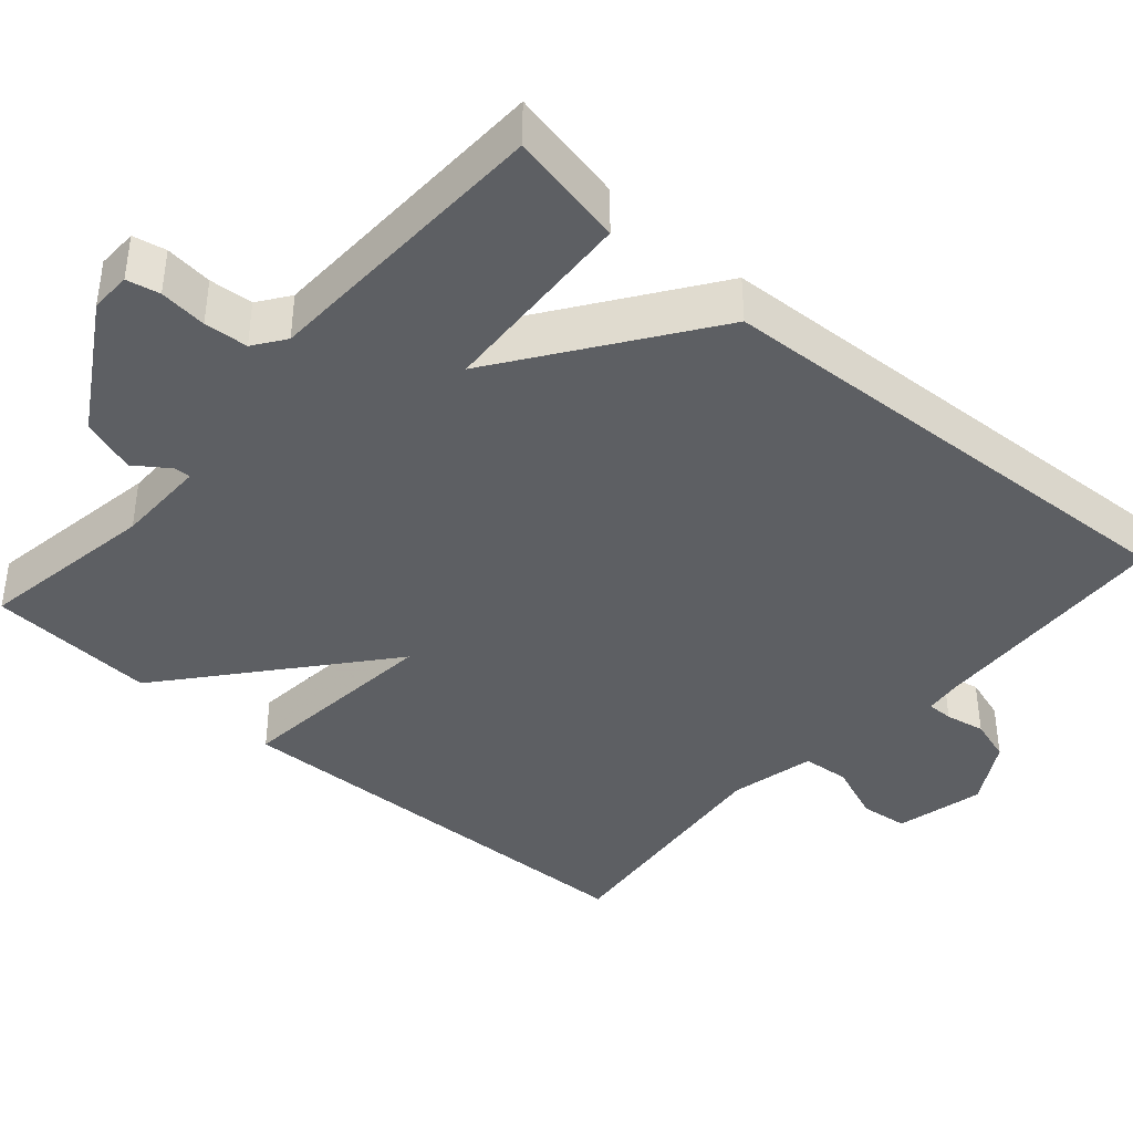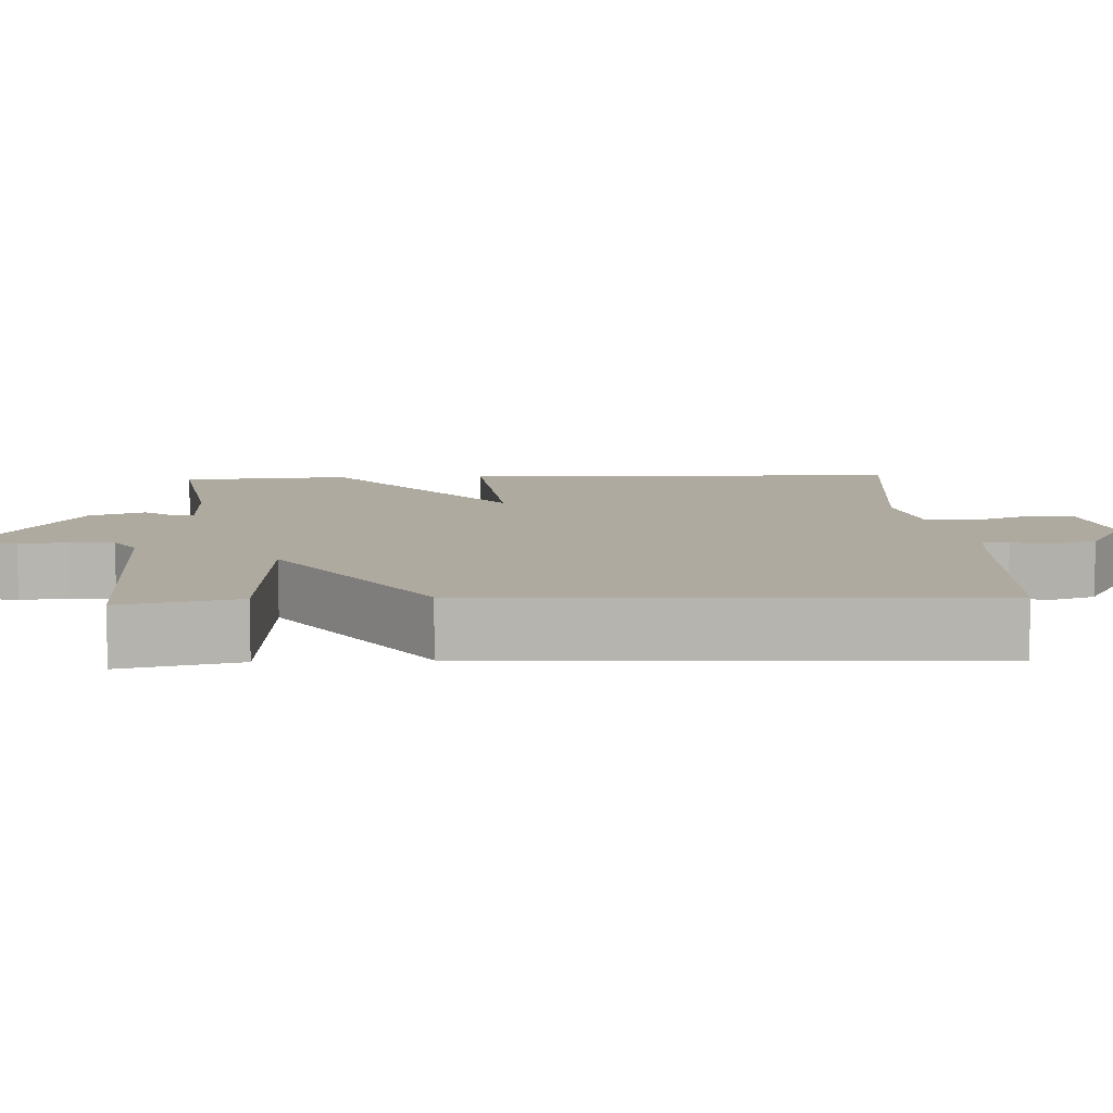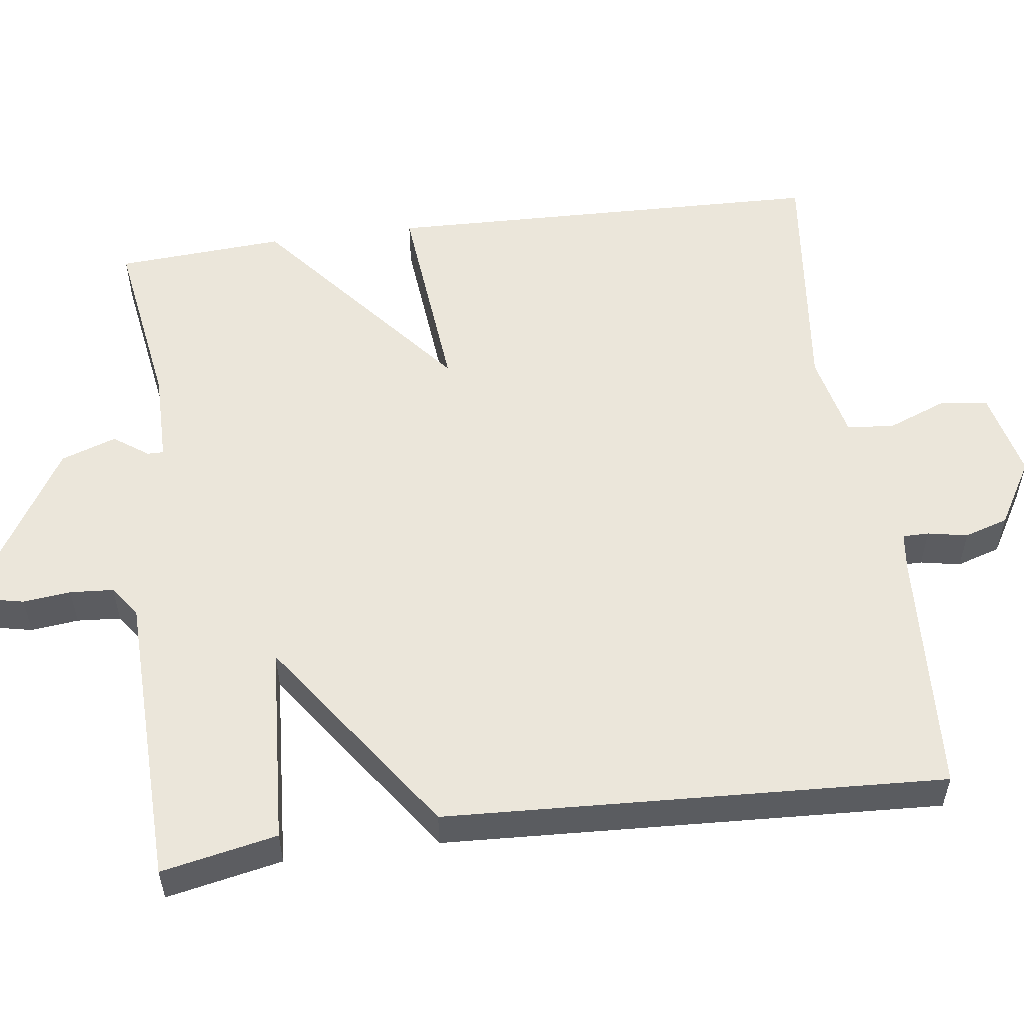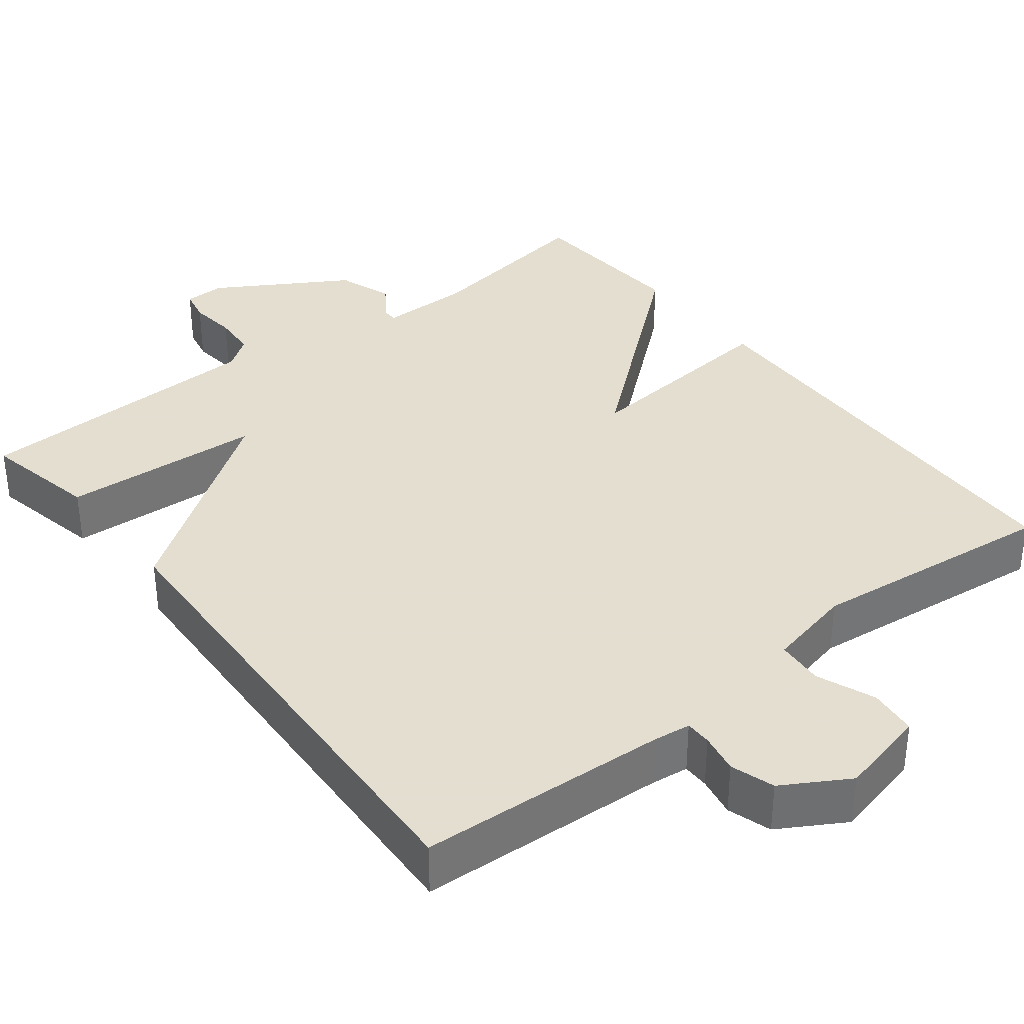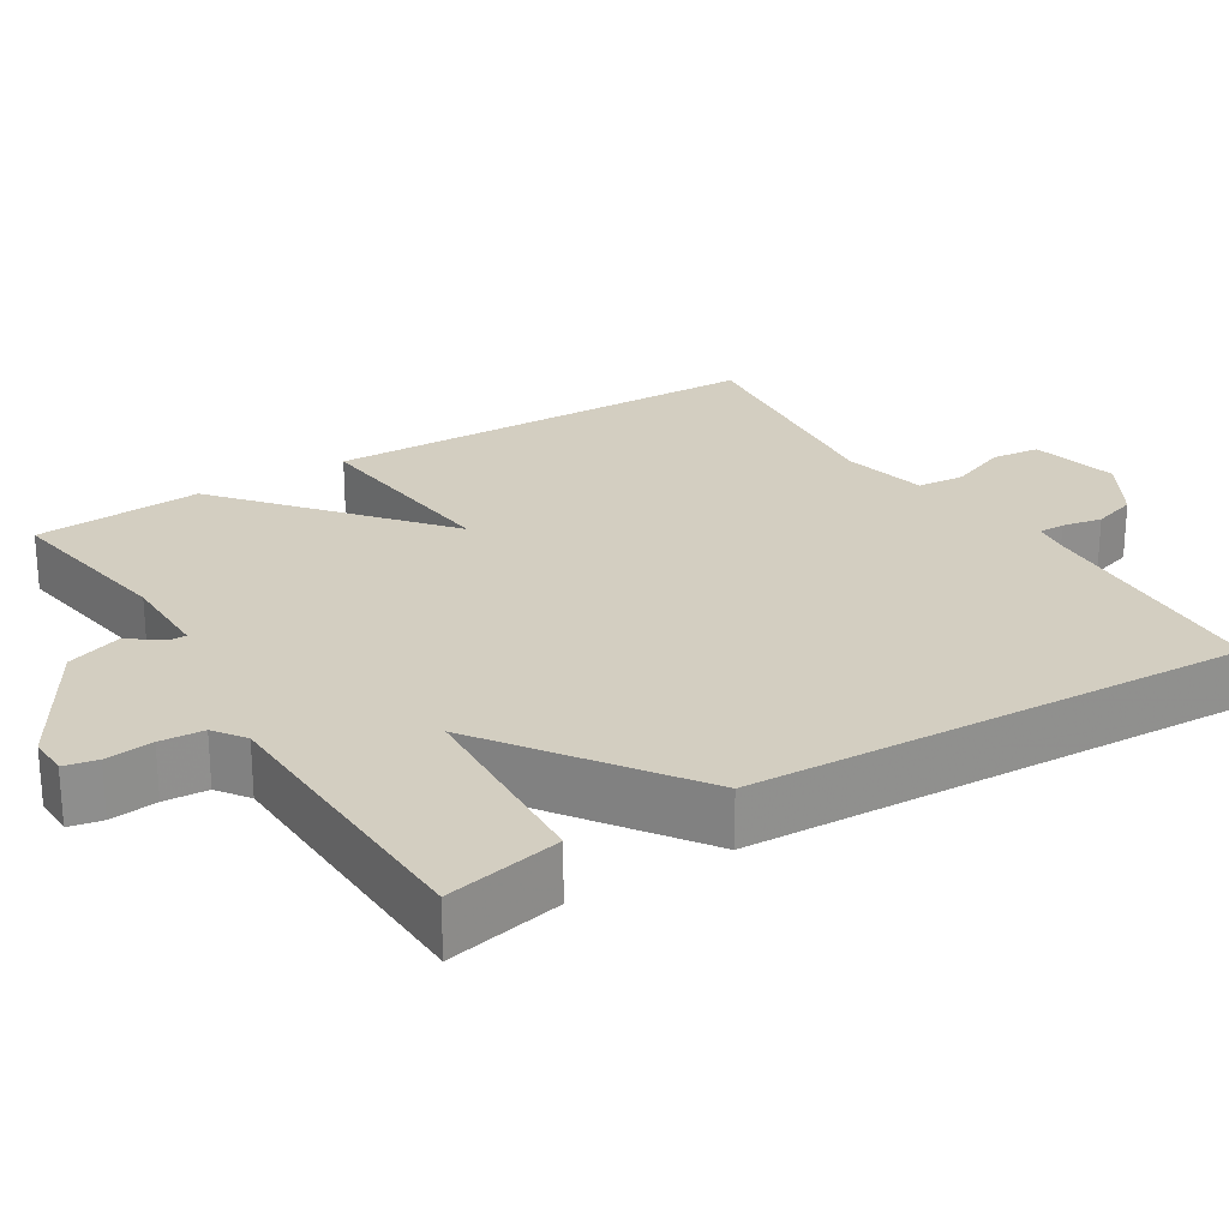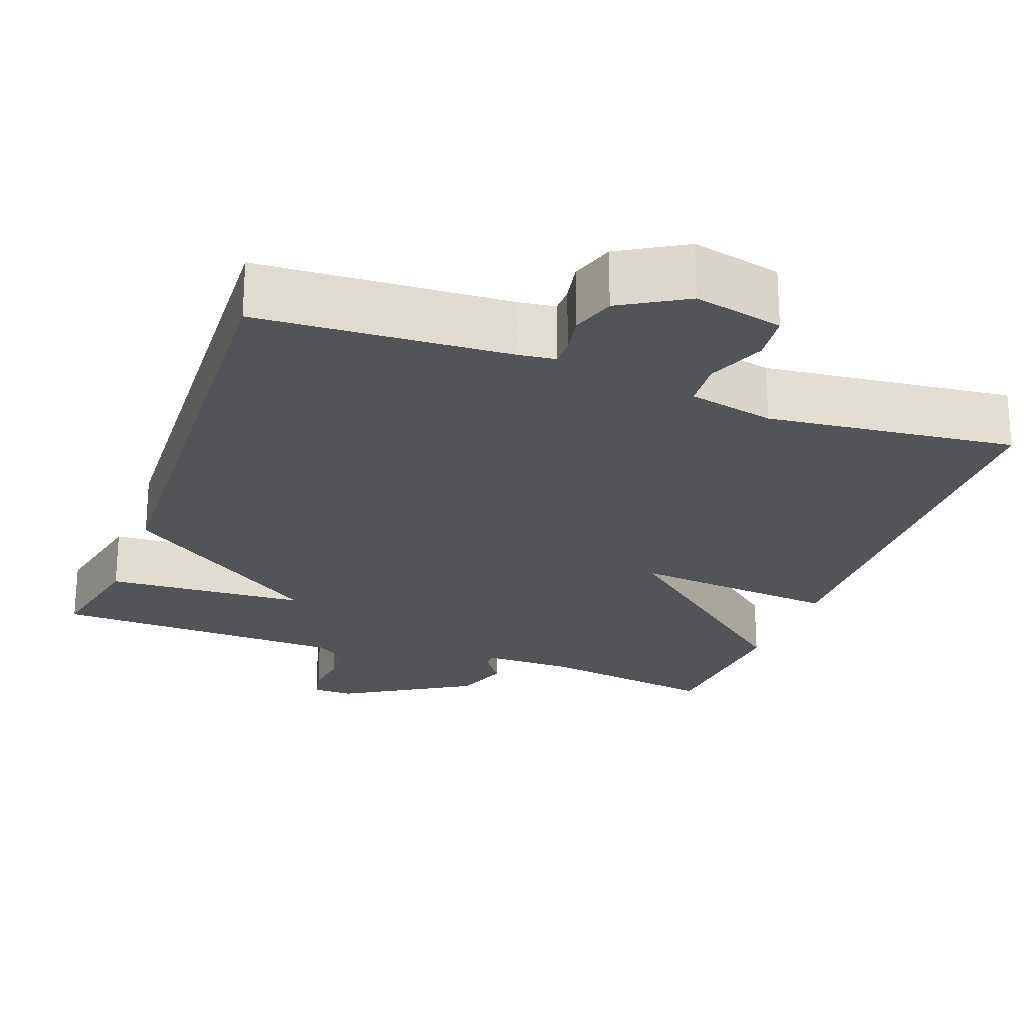
<metadata>
{"format":"obj","ext":"obj","renderer":"f3d","projection":"perspective","resolution":1024,"background":"white","views":[{"elev":-40.4,"azim":-131.3,"up":"+Y"},{"elev":9.4,"azim":-92.7,"up":"+Y"},{"elev":54.7,"azim":-97.5,"up":"+Y"},{"elev":35.9,"azim":-38.1,"up":"+Y"},{"elev":24.9,"azim":-122.0,"up":"+Y"},{"elev":-23.5,"azim":-20.2,"up":"+Y"}]}
</metadata>
<code>
v 0.5 0.07 0.5
v 0.515 0.07 -0.08
v 0.243 0.07 -0.054
v 0.515 0.07 -0.28
v 0.5 0.07 -0.5
v 0.266 0.07 -0.463
v 0.147 0.07 -0.463
v 0.147 0.07 -0.484
v 0.179 0.07 -0.529
v 0.154 0.07 -0.601
v -0.015 0.07 -0.703
v -0.068 0.07 -0.702
v -0.077 0.07 -0.659
v -0.07 0.07 -0.597
v -0.074 0.07 -0.54
v -0.115 0.07 -0.511
v -0.5 0.07 -0.5
v -0.469 0.07 -0.349
v -0.207 0.07 -0.333
v -0.469 0.07 -0.149
v -0.5 0.07 0.5
v -0.174 0.07 0.518
v -0.126 0.07 0.524
v -0.126 0.07 0.558
v -0.136 0.07 0.61
v -0.118 0.07 0.667
v -0.033 0.07 0.717
v 0.083 0.07 0.69
v 0.09 0.07 0.627
v 0.06 0.07 0.551
v 0.065 0.07 0.489
v 0.177 0.07 0.464
v 0.5 0 0.5
v 0.515 0 -0.08
v 0.243 0 -0.054
v 0.515 0 -0.28
v 0.5 0 -0.5
v 0.266 0 -0.463
v 0.147 0 -0.463
v 0.147 0 -0.484
v 0.179 0 -0.529
v 0.154 0 -0.601
v -0.015 0 -0.703
v -0.068 0 -0.702
v -0.077 0 -0.659
v -0.07 0 -0.597
v -0.074 0 -0.54
v -0.115 0 -0.511
v -0.5 0 -0.5
v -0.469 0 -0.349
v -0.207 0 -0.333
v -0.469 0 -0.149
v -0.5 0 0.5
v -0.174 0 0.518
v -0.126 0 0.524
v -0.126 0 0.558
v -0.136 0 0.61
v -0.118 0 0.667
v -0.033 0 0.717
v 0.083 0 0.69
v 0.09 0 0.627
v 0.06 0 0.551
v 0.065 0 0.489
v 0.177 0 0.464
f 28 29 30
f 27 28 30
f 26 27 30
f 25 26 30
f 24 25 30
f 23 24 30 31
f 22 23 31 32
f 21 22 32
f 20 21 32
f 19 20 32
f 16 17 18 19
f 19 32 1
f 16 19 1
f 15 16 1
f 12 13 14
f 11 12 14
f 10 11 14
f 9 10 14
f 8 9 14
f 7 8 14 15
f 3 4 5 6
f 3 6 7
f 1 2 3
f 15 1 3
f 3 7 15
f 62 61 60
f 62 60 59
f 62 59 58
f 62 58 57
f 62 57 56
f 63 62 56 55
f 64 63 55 54
f 64 54 53
f 64 53 52
f 64 52 51
f 51 50 49 48
f 33 64 51
f 33 51 48
f 33 48 47
f 46 45 44
f 46 44 43
f 46 43 42
f 46 42 41
f 46 41 40
f 47 46 40 39
f 38 37 36 35
f 39 38 35
f 35 34 33
f 35 33 47
f 47 39 35
f 1 33 34 2
f 2 34 35 3
f 3 35 36 4
f 4 36 37 5
f 5 37 38 6
f 6 38 39 7
f 7 39 40 8
f 8 40 41 9
f 9 41 42 10
f 10 42 43 11
f 11 43 44 12
f 12 44 45 13
f 13 45 46 14
f 14 46 47 15
f 15 47 48 16
f 16 48 49 17
f 17 49 50 18
f 18 50 51 19
f 19 51 52 20
f 20 52 53 21
f 21 53 54 22
f 22 54 55 23
f 23 55 56 24
f 24 56 57 25
f 25 57 58 26
f 26 58 59 27
f 27 59 60 28
f 28 60 61 29
f 29 61 62 30
f 30 62 63 31
f 31 63 64 32
f 32 64 33 1

</code>
